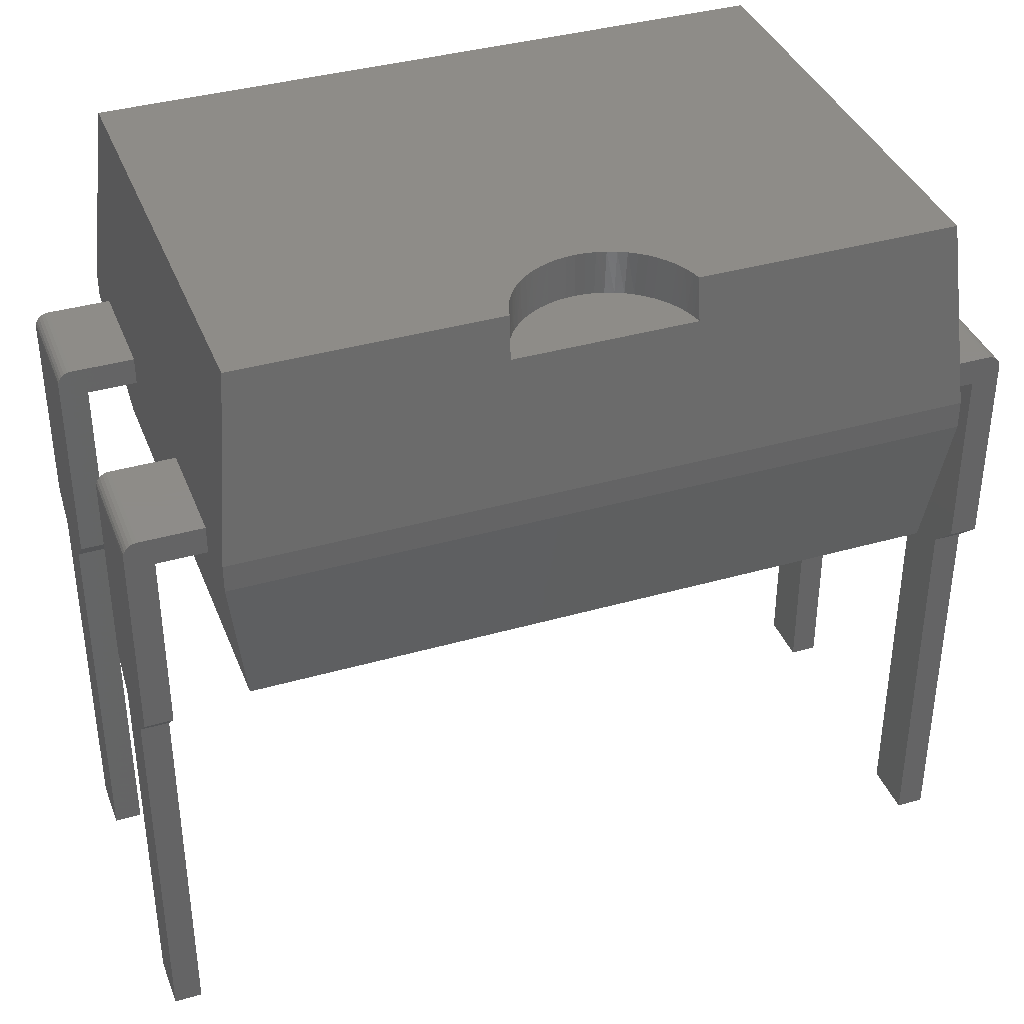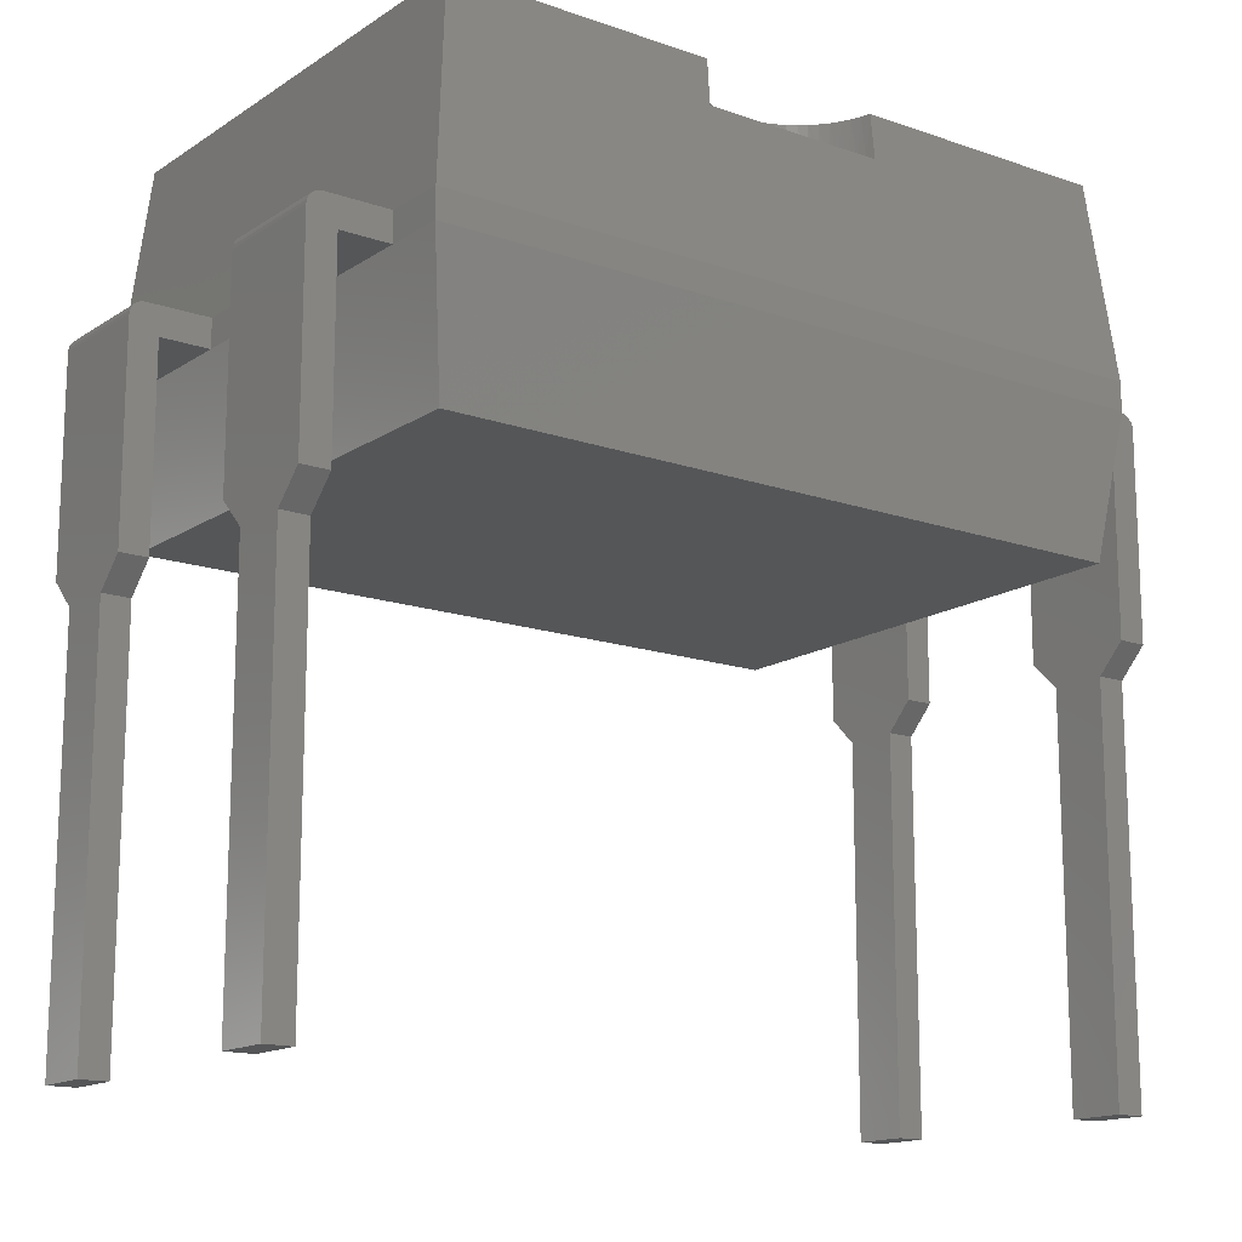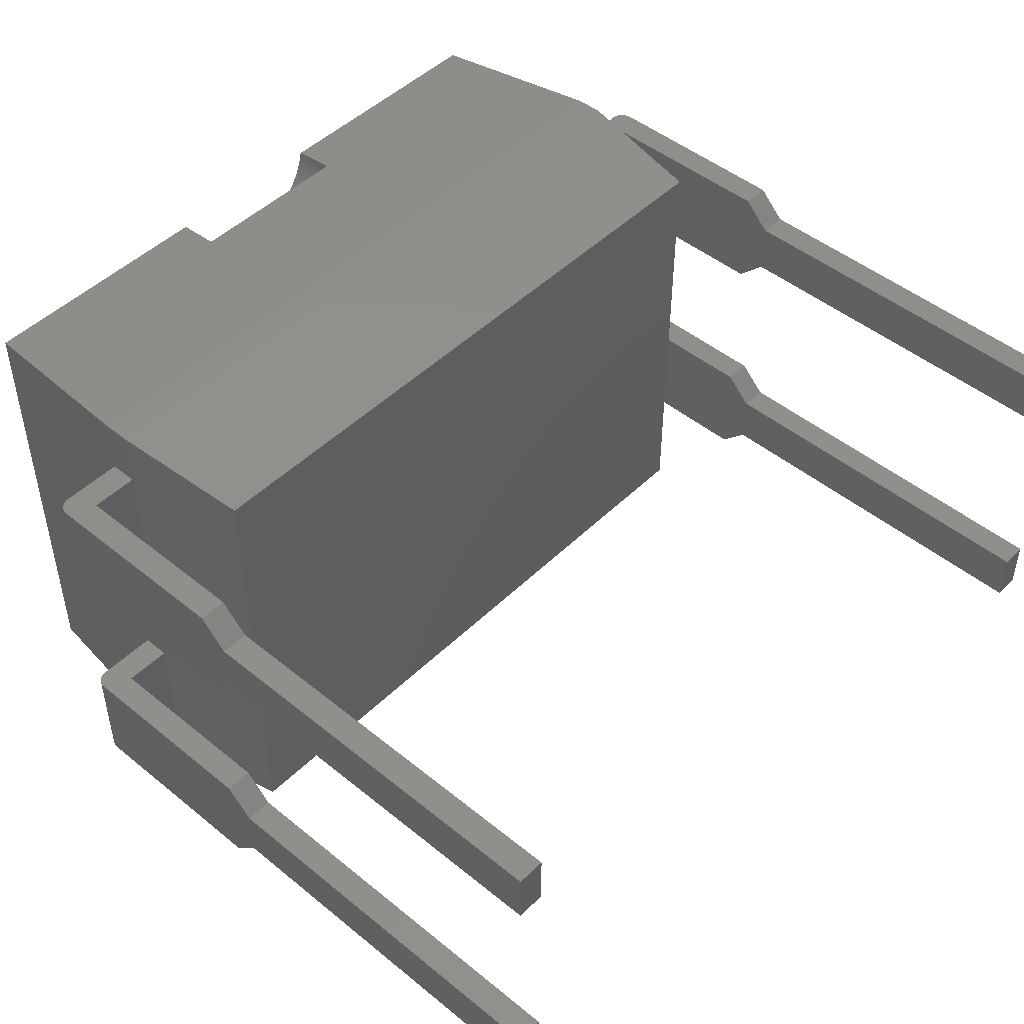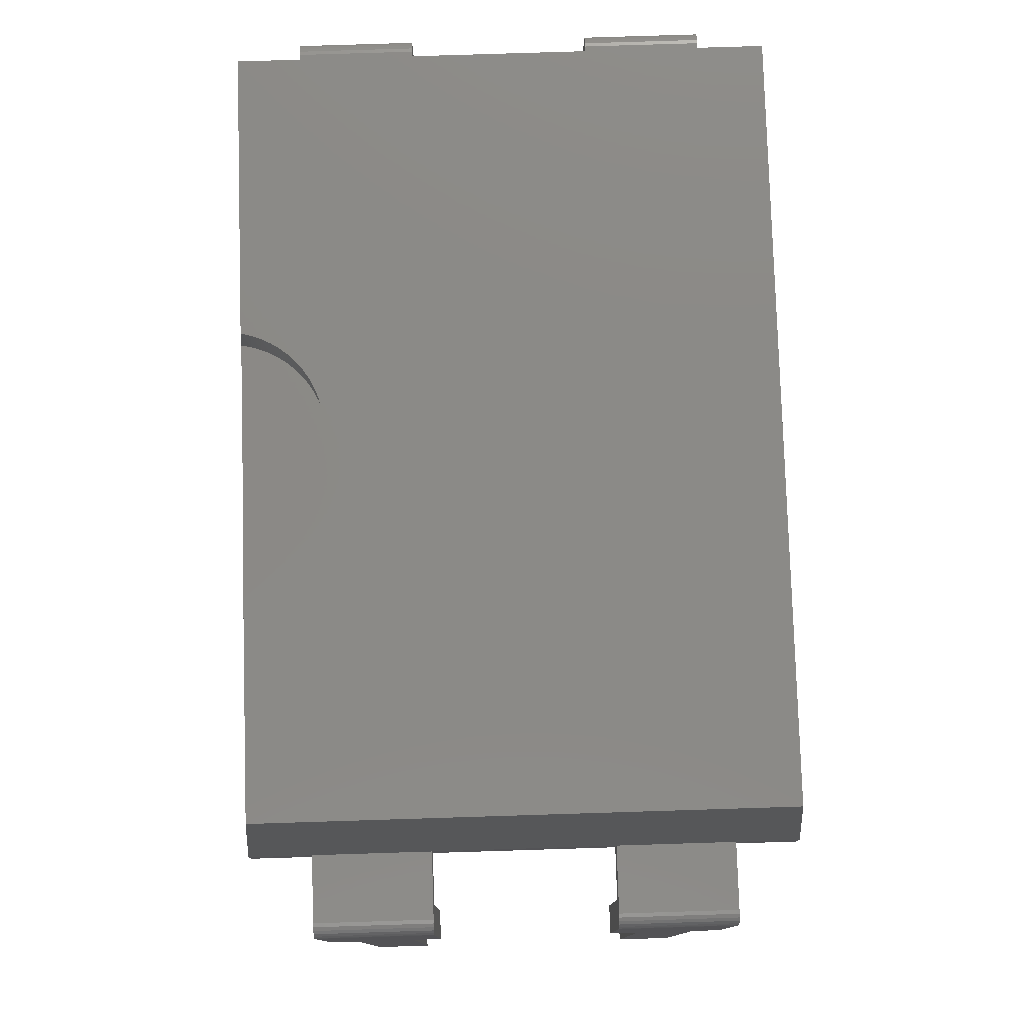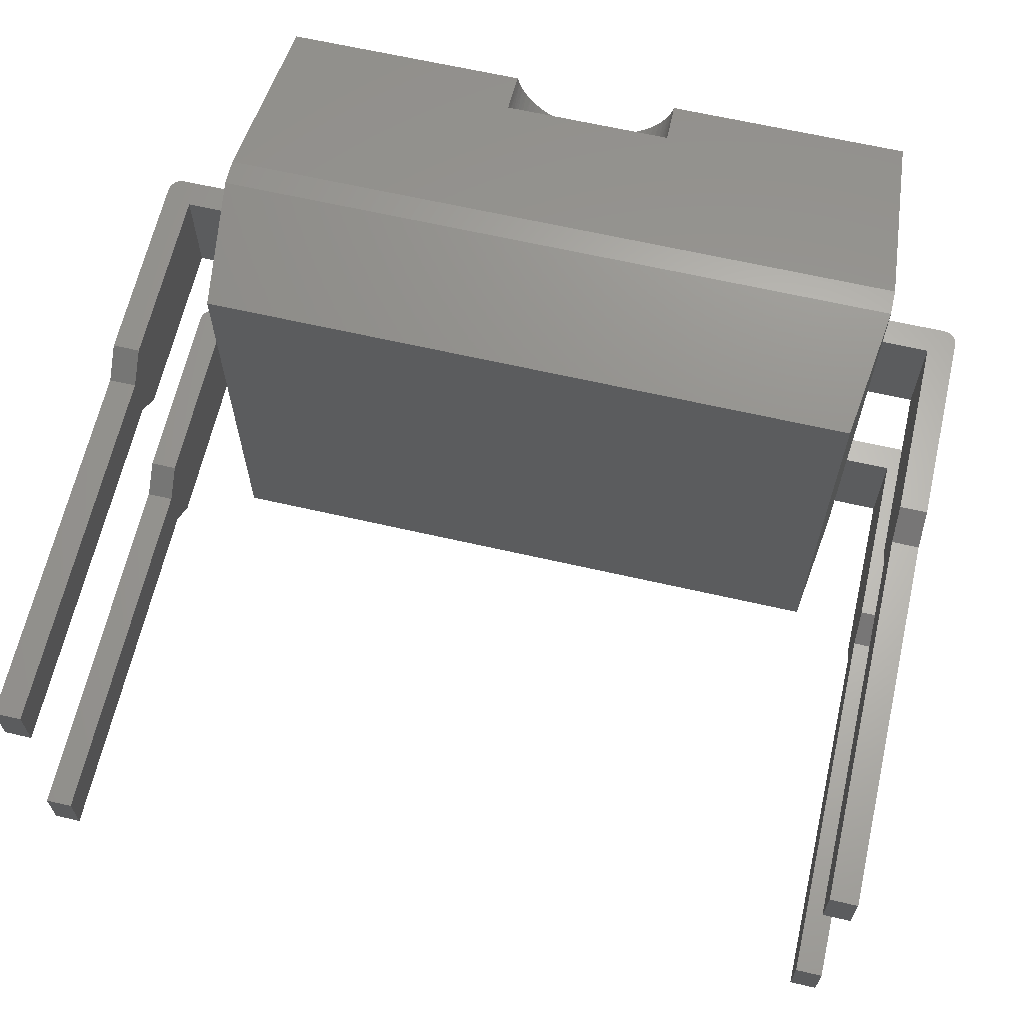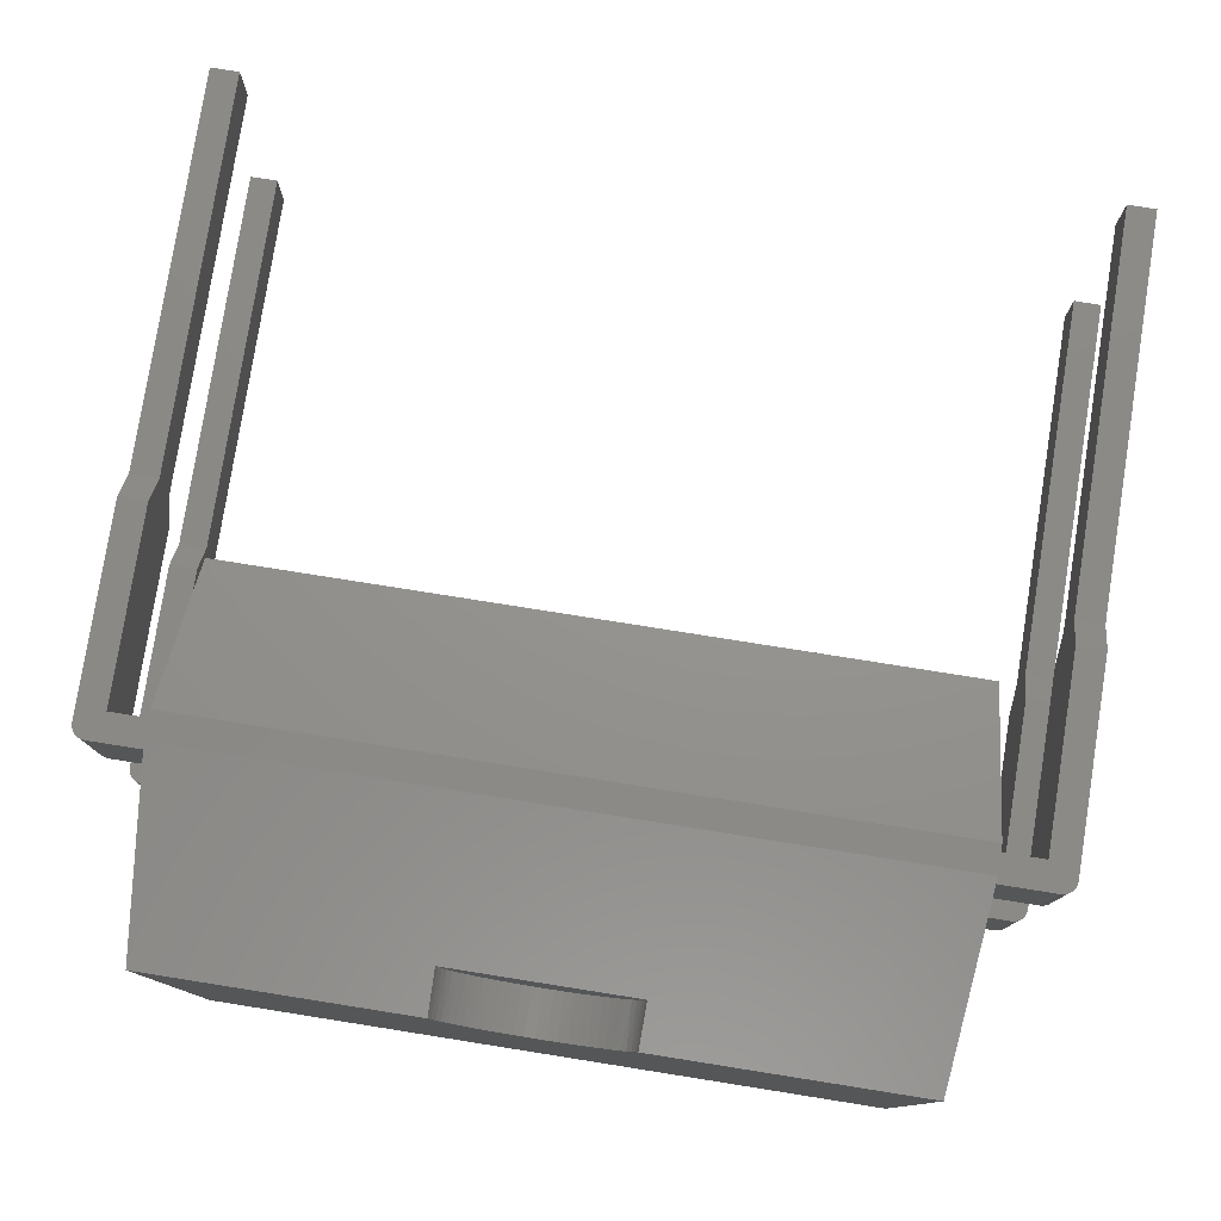
<metadata>
{"format":"stl","ext":"stl","renderer":"f3d","projection":"perspective","resolution":1024,"background":"white","views":[{"elev":37.9,"azim":160.0,"up":"+Z"},{"elev":-15.1,"azim":143.4,"up":"+Z"},{"elev":47.6,"azim":132.5,"up":"+Y"},{"elev":79.0,"azim":-91.8,"up":"+Z"},{"elev":64.8,"azim":-167.0,"up":"+Y"},{"elev":78.7,"azim":9.0,"up":"+Y"}]}
</metadata>
<code>
# stl→obj: 200 verts, 380 faces
v -3.25 2.3 1.95
v -3.25 -2.3 1.95
v -3.25 -2.3 2.2
v -3.25 2.3 2.2
v 3.25 -2.3 1.95
v 3.25 -2.3 2.2
v -3.087 -2.138 0.702
v -3.087 2.138 0.702
v -3.087 -2.138 3.9
v -3.087 2.138 3.9
v 3.25 2.3 2.2
v 3.25 2.3 1.95
v 3.087 -2.138 0.702
v 3.087 -2.138 3.9
v 3.087 2.138 0.702
v -0.5463 1.699 3.9
v -0.6065 1.759 3.9
v -0.48 1.644 3.9
v -0.66 1.826 3.9
v -0.4084 1.598 3.9
v -0.7062 1.898 3.9
v -0.3323 1.559 3.9
v -0.7445 1.975 3.9
v -0.2525 1.528 3.9
v -0.7746 2.055 3.9
v -0.1699 1.505 3.9
v -0.7961 2.138 3.9
v -0.08543 1.492 3.9
v -1.493e-16 1.488 3.9
v 0.08543 1.492 3.9
v 0.1699 1.505 3.9
v 0.2525 1.528 3.9
v 0.3323 1.559 3.9
v 0.4084 1.598 3.9
v 0.48 1.644 3.9
v 0.5463 1.699 3.9
v 3.087 2.138 3.9
v 0.6065 1.759 3.9
v 0.66 1.826 3.9
v 0.7062 1.898 3.9
v 0.7445 1.975 3.9
v 0.7746 2.055 3.9
v 0.7961 2.138 3.9
v -0.8028 2.175 3.51
v 0.8028 2.175 3.51
v 0.3936 1.589 3.51
v 0.3198 1.553 3.51
v 0.4634 1.633 3.51
v -0.786 2.094 3.51
v 0.5284 1.683 3.51
v -0.7613 2.016 3.51
v 0.588 1.739 3.51
v -0.7287 1.941 3.51
v 0.6416 1.802 3.51
v -0.6887 1.869 3.51
v 0.6887 1.869 3.51
v -0.6416 1.802 3.51
v 0.7287 1.941 3.51
v -0.588 1.739 3.51
v 0.7613 2.016 3.51
v 0.786 2.094 3.51
v -0.5284 1.683 3.51
v -0.4634 1.633 3.51
v -0.3936 1.589 3.51
v -0.3198 1.553 3.51
v -0.2428 1.525 3.51
v -0.1632 1.504 3.51
v -0.08204 1.492 3.51
v -1.493e-16 1.488 3.51
v 0.08204 1.492 3.51
v 0.1632 1.504 3.51
v 0.2428 1.525 3.51
v 3.935 1.02 -2.22e-16
v 3.935 1.52 0
v 3.935 1.77 0.25
v 3.935 1.52 -3.5
v 3.935 1.02 -3.5
v 3.935 0.77 0.25
v 3.935 0.77 2.075
v 3.935 1.77 2.075
v 3.81 1.77 2.2
v 3.842 1.77 2.196
v 3.873 1.77 2.183
v 3.25 1.77 2.2
v 3.685 1.77 1.95
v 3.25 1.77 1.95
v 3.898 1.77 2.163
v 3.918 1.77 2.138
v 3.931 1.77 2.107
v 3.685 1.77 0.25
v 3.931 0.77 2.107
v 3.918 0.77 2.138
v 3.898 0.77 2.163
v 3.873 0.77 2.183
v 3.842 0.77 2.196
v 3.81 0.77 2.2
v 3.685 1.52 0
v 3.685 0.77 0.25
v 3.685 0.77 1.95
v 3.25 0.77 2.2
v 3.25 0.77 1.95
v 3.685 1.52 -3.5
v 3.685 1.02 -2.22e-16
v 3.685 1.02 -3.5
v -3.935 0.77 0.25
v -3.935 0.77 2.075
v -3.935 1.77 2.075
v -3.935 1.77 0.25
v -3.935 1.02 0
v -3.935 1.52 -2.22e-16
v -3.935 1.52 -3.5
v -3.935 1.02 -3.5
v -3.685 0.77 1.95
v -3.685 0.77 0.25
v -3.918 0.77 2.138
v -3.931 0.77 2.107
v -3.898 0.77 2.163
v -3.842 0.77 2.196
v -3.873 0.77 2.183
v -3.81 0.77 2.2
v -3.25 0.77 1.95
v -3.25 0.77 2.2
v -3.931 1.77 2.107
v -3.918 1.77 2.138
v -3.898 1.77 2.163
v -3.873 1.77 2.183
v -3.842 1.77 2.196
v -3.81 1.77 2.2
v -3.685 1.02 0
v -3.685 1.77 1.95
v -3.25 1.77 2.2
v -3.25 1.77 1.95
v -3.685 1.77 0.25
v -3.685 1.02 -3.5
v -3.685 1.52 -2.22e-16
v -3.685 1.52 -3.5
v 3.935 -1.52 -2.22e-16
v 3.935 -1.02 0
v 3.935 -0.77 0.25
v 3.935 -1.02 -3.5
v 3.935 -1.52 -3.5
v 3.935 -1.77 0.25
v 3.935 -1.77 2.075
v 3.935 -0.77 2.075
v 3.81 -0.77 2.2
v 3.842 -0.77 2.196
v 3.873 -0.77 2.183
v 3.25 -0.77 2.2
v 3.685 -0.77 1.95
v 3.25 -0.77 1.95
v 3.898 -0.77 2.163
v 3.918 -0.77 2.138
v 3.931 -0.77 2.107
v 3.685 -0.77 0.25
v 3.931 -1.77 2.107
v 3.918 -1.77 2.138
v 3.898 -1.77 2.163
v 3.873 -1.77 2.183
v 3.842 -1.77 2.196
v 3.81 -1.77 2.2
v 3.685 -1.02 0
v 3.685 -1.77 0.25
v 3.685 -1.77 1.95
v 3.25 -1.77 2.2
v 3.25 -1.77 1.95
v 3.685 -1.02 -3.5
v 3.685 -1.52 -2.22e-16
v 3.685 -1.52 -3.5
v -3.935 -1.77 0.25
v -3.935 -1.77 2.075
v -3.935 -0.77 2.075
v -3.935 -0.77 0.25
v -3.935 -1.52 0
v -3.935 -1.02 -2.22e-16
v -3.935 -1.02 -3.5
v -3.935 -1.52 -3.5
v -3.685 -1.77 1.95
v -3.685 -1.77 0.25
v -3.918 -1.77 2.138
v -3.931 -1.77 2.107
v -3.898 -1.77 2.163
v -3.842 -1.77 2.196
v -3.873 -1.77 2.183
v -3.81 -1.77 2.2
v -3.25 -1.77 1.95
v -3.25 -1.77 2.2
v -3.931 -0.77 2.107
v -3.918 -0.77 2.138
v -3.898 -0.77 2.163
v -3.873 -0.77 2.183
v -3.842 -0.77 2.196
v -3.81 -0.77 2.2
v -3.685 -1.52 0
v -3.685 -0.77 1.95
v -3.25 -0.77 2.2
v -3.25 -0.77 1.95
v -3.685 -0.77 0.25
v -3.685 -1.52 -3.5
v -3.685 -1.02 -2.22e-16
v -3.685 -1.02 -3.5
f 1 2 3
f 4 1 3
f 2 5 6
f 3 2 6
f 1 7 2
f 8 7 1
f 3 9 4
f 4 9 10
f 11 12 1
f 11 1 4
f 6 5 12
f 6 12 11
f 2 7 5
f 5 7 13
f 6 9 3
f 14 9 6
f 7 8 15
f 13 7 15
f 15 8 1
f 15 1 12
f 16 10 9
f 17 10 16
f 18 16 9
f 19 10 17
f 20 18 9
f 21 10 19
f 22 20 9
f 23 10 21
f 24 22 9
f 25 10 23
f 26 24 9
f 27 10 25
f 28 26 9
f 29 9 14
f 29 28 9
f 30 29 14
f 31 30 14
f 32 31 14
f 33 32 14
f 34 33 14
f 35 34 14
f 36 35 14
f 37 38 36
f 37 39 38
f 37 40 39
f 37 41 40
f 37 42 41
f 37 43 42
f 37 36 14
f 4 10 44
f 44 10 27
f 44 45 11
f 4 44 11
f 45 43 37
f 11 45 37
f 5 13 12
f 12 13 15
f 11 14 6
f 37 14 11
f 46 47 33
f 46 33 34
f 48 46 34
f 49 44 27
f 48 34 35
f 50 48 35
f 51 49 25
f 49 27 25
f 50 35 36
f 52 50 36
f 53 51 23
f 51 25 23
f 52 36 38
f 54 52 38
f 55 53 21
f 53 23 21
f 54 38 39
f 56 54 39
f 57 55 19
f 55 21 19
f 58 56 40
f 56 39 40
f 59 57 17
f 57 19 17
f 60 58 41
f 58 40 41
f 61 60 42
f 62 59 16
f 60 41 42
f 59 17 16
f 45 61 43
f 61 42 43
f 63 62 18
f 62 16 18
f 64 63 20
f 63 18 20
f 65 64 22
f 64 20 22
f 66 65 24
f 65 22 24
f 66 24 26
f 67 66 26
f 67 26 28
f 68 67 28
f 68 28 29
f 69 68 29
f 70 69 29
f 70 29 30
f 71 70 30
f 71 30 31
f 72 71 31
f 72 31 32
f 47 72 32
f 47 32 33
f 55 57 59
f 64 59 62
f 64 62 63
f 51 53 55
f 51 55 59
f 51 59 64
f 66 64 65
f 49 64 66
f 49 51 64
f 68 44 49
f 68 66 67
f 68 49 66
f 71 68 69
f 71 69 70
f 52 71 72
f 52 72 47
f 52 47 46
f 52 46 48
f 52 48 50
f 56 52 54
f 60 56 58
f 60 44 68
f 60 68 71
f 60 71 52
f 60 52 56
f 45 60 61
f 45 44 60
f 73 74 75
f 73 76 74
f 73 77 76
f 78 73 75
f 79 75 80
f 79 78 75
f 81 82 83
f 84 81 85
f 86 84 85
f 81 83 87
f 88 89 80
f 87 88 80
f 85 81 80
f 81 87 80
f 90 85 75
f 85 80 75
f 91 79 89
f 79 80 89
f 92 91 88
f 91 89 88
f 93 92 87
f 92 88 87
f 94 93 83
f 93 87 83
f 95 94 82
f 94 83 82
f 96 95 81
f 95 82 81
f 97 90 75
f 97 75 74
f 98 78 99
f 100 101 99
f 100 99 96
f 99 78 79
f 96 99 79
f 96 79 91
f 91 92 93
f 94 95 93
f 95 96 93
f 96 91 93
f 102 97 74
f 102 74 76
f 98 103 73
f 98 73 78
f 104 102 76
f 104 76 77
f 103 104 77
f 103 77 73
f 100 96 81
f 100 81 84
f 86 101 100
f 84 86 100
f 101 86 85
f 99 101 85
f 90 97 103
f 97 102 103
f 102 104 103
f 90 103 98
f 85 90 99
f 90 98 99
f 105 106 107
f 105 107 108
f 109 108 110
f 109 105 108
f 111 109 110
f 112 109 111
f 106 105 113
f 105 114 113
f 115 116 117
f 116 106 118
f 119 117 118
f 117 116 118
f 106 113 120
f 118 106 120
f 113 121 122
f 120 113 122
f 123 107 116
f 107 106 116
f 124 123 115
f 125 124 115
f 123 116 115
f 125 115 117
f 126 125 119
f 125 117 119
f 127 126 118
f 126 119 118
f 128 127 120
f 127 118 120
f 129 114 105
f 129 105 109
f 125 126 127
f 124 125 123
f 125 127 123
f 127 128 107
f 123 127 107
f 107 128 130
f 130 128 131
f 130 131 132
f 107 130 108
f 108 130 133
f 134 129 109
f 134 109 112
f 108 135 110
f 133 135 108
f 136 134 112
f 136 112 111
f 135 136 111
f 135 111 110
f 120 122 128
f 122 131 128
f 122 121 132
f 122 132 131
f 113 130 132
f 121 113 132
f 135 133 129
f 130 113 114
f 133 130 114
f 129 133 114
f 135 129 136
f 136 129 134
f 137 138 139
f 137 140 138
f 137 141 140
f 142 137 139
f 143 139 144
f 143 142 139
f 145 146 147
f 148 145 149
f 150 148 149
f 145 147 151
f 152 153 144
f 151 152 144
f 149 145 144
f 145 151 144
f 154 149 139
f 149 144 139
f 155 143 153
f 143 144 153
f 156 155 152
f 155 153 152
f 157 156 151
f 156 152 151
f 158 157 147
f 157 151 147
f 159 158 146
f 158 147 146
f 160 159 145
f 159 146 145
f 161 154 139
f 161 139 138
f 162 142 163
f 164 165 163
f 164 163 160
f 163 142 143
f 160 163 143
f 160 143 155
f 155 156 157
f 158 159 157
f 159 160 157
f 160 155 157
f 166 161 138
f 166 138 140
f 142 167 137
f 162 167 142
f 168 166 140
f 168 140 141
f 167 168 141
f 167 141 137
f 164 160 145
f 164 145 148
f 150 165 164
f 148 150 164
f 165 150 149
f 163 165 149
f 154 161 167
f 161 166 167
f 166 168 167
f 154 167 162
f 149 154 163
f 154 162 163
f 169 170 171
f 169 171 172
f 173 172 174
f 173 169 172
f 175 173 174
f 176 173 175
f 170 169 177
f 169 178 177
f 179 180 181
f 180 170 182
f 183 181 182
f 181 180 182
f 170 177 184
f 182 170 184
f 177 185 186
f 184 177 186
f 187 171 180
f 171 170 180
f 188 187 179
f 187 180 179
f 189 188 181
f 188 179 181
f 190 189 183
f 189 181 183
f 191 190 182
f 190 183 182
f 192 191 184
f 191 182 184
f 193 178 169
f 193 169 173
f 189 190 191
f 188 189 187
f 189 191 187
f 191 192 171
f 187 191 171
f 171 192 194
f 194 192 195
f 194 195 196
f 171 194 172
f 172 194 197
f 198 193 173
f 198 173 176
f 172 199 174
f 197 199 172
f 200 198 176
f 200 176 175
f 199 200 175
f 199 175 174
f 184 186 192
f 186 195 192
f 186 185 196
f 186 196 195
f 177 194 196
f 185 177 196
f 194 177 178
f 197 194 178
f 199 197 178
f 193 199 178
f 199 193 200
f 200 193 198

</code>
